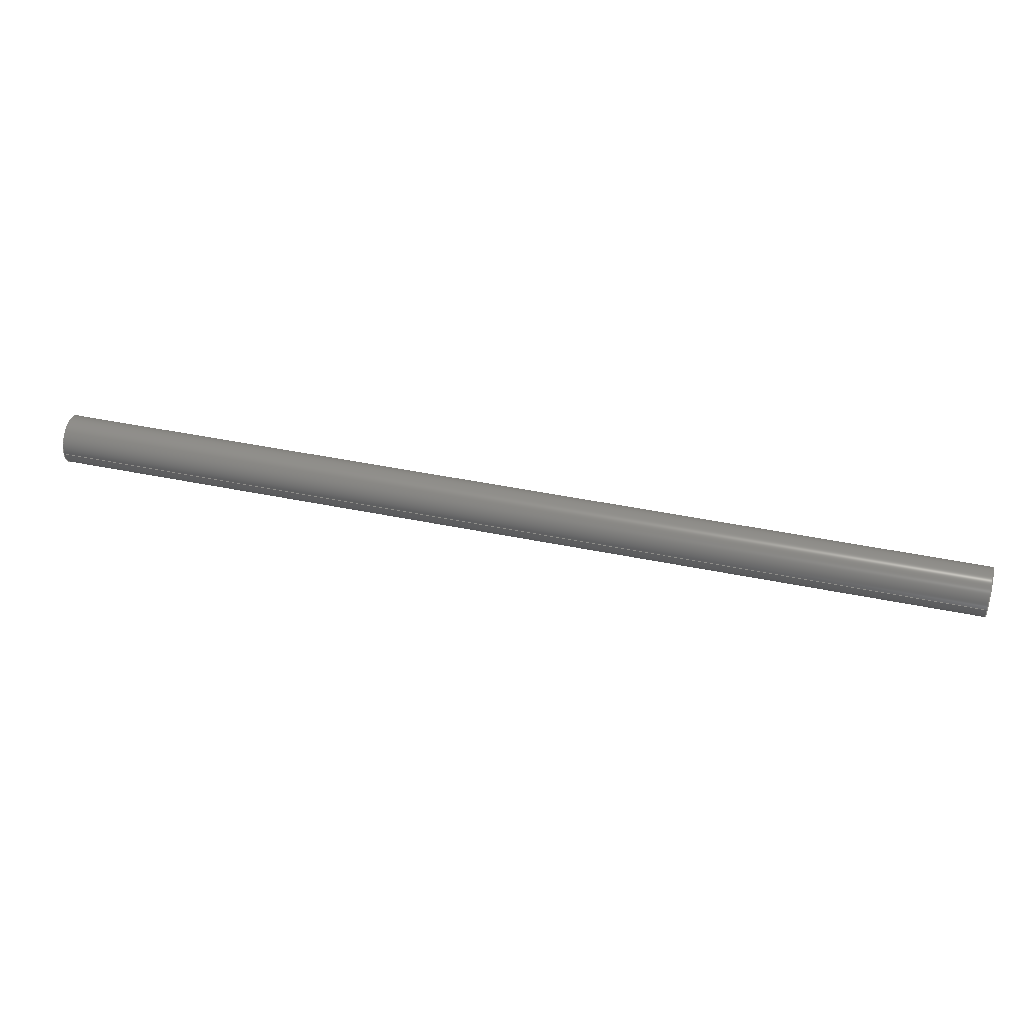
<metadata>
{"format":"iges","ext":"igs","renderer":"f3d","projection":"perspective","resolution":1024,"background":"white","views":[{"elev":43.8,"azim":51.3,"up":"+Z"}]}
</metadata>
<code>
 PTC IGES file: yxzhc-tangan-d50_2_1igs
1H,,1H;,20HYXZHC-TANGAN-D50_2_1,24Hyxzhc-tangan-d50_2_1igs,
49HPro/ENGINEER by Parametric Technology Corporation,7H2008070,32,38,7,
38,15,20HYXZHC-TANGAN-D50_2_1,1,2,2HMM,32768,0.5,15H2.014e+07,
0.0968,968.1,8Hpizibing,7HUnknown,10,0,15H2.014e+07;
     314       1       1       1       0       0       0       001000200
     314       0       4       1       0                   COLOR       1
     314       2       1       1       0       0       0       001000200
     314       0       1       1       0                   COLOR       2
     314       3       1       1       0       0       0       001000200
     314       0       1       1       0                   COLOR       3
     314       4       1       1       0       0       0       001000200
     314       0       1       1       0                   COLOR       4
     314       5       1       1       0       0       0       001000200
     314       0       8       1       0                   COLOR       5
     314       6       1       1       0       0       0       001000200
     314       0       8       1       0                   COLOR       6
     314       7       1       1       0       0       0       001000200
     314       0       5       1       0                   COLOR       7
     314       8       1       1       0       0       0       001000200
     314       0       8       1       0                   COLOR       8
     124       9       1       1       0       0       0       001000000
     124       0       0       3       0                   XFORM       1
     100      12       1       1       0       0      17       001010000
     100       0       0       1       0                     ARC       1
     124      13       1       1       0       0       0       001000000
     124       0       0       3       0                   XFORM       2
     100      16       1       1       0       0      21       001010000
     100       0       0       1       0                     ARC       2
     124      17       1       1       0       0       0       001000000
     124       0       0       3       0                   XFORM       3
     100      20       1       1       0       0      25       001010000
     100       0       0       1       0                     ARC       3
     124      21       1       1       0       0       0       001000000
     124       0       0       3       0                   XFORM       4
     100      24       1       1       0       0      29       001010000
     100       0       0       1       0                     ARC       4
     110      25       1       1       0       0       0       001010000
     110       0       0       2       0                    LINE       1
     110      27       1       1       0       0       0       001010000
     110       0       0       2       0                    LINE       2
     124      29       1       1       0       0       0       001000000
     124       0       0       3       0                   XFORM       5
     100      32       1       1       0       0      37       001010000
     100       0       0       1       0                     ARC       5
     124      33       1       1       0       0       0       001000000
     124       0       0       3       0                   XFORM       6
     100      36       1       1       0       0      41       001010000
     100       0       0       1       0                     ARC       6
     124      37       1       1       0       0       0       001000000
     124       0       0       3       0                   XFORM       7
     100      40       1       1       0       0      45       001010000
     100       0       0       1       0                     ARC       7
     124      41       1       1       0       0       0       001000000
     124       0       0       3       0                   XFORM       8
     100      44       1       1       0       0      49       001010000
     100       0       0       1       0                     ARC       8
     110      45       1       1       0       0       0       001010000
     110       0       0       2       0                    LINE       3
     110      47       1       1       0       0       0       001010000
     110       0       0       2       0                    LINE       4
     128      49       1       1       0       0       0       001010000
     128       0       0       9       0                  SPLSRF       1
     124      58       1       1       0       0       0       001000000
     124       0       0       3       0                   XFORM       9
     100      61       1       1       0       0      59       001010000
     100       0       0       1       0                     ARC       9
     124      62       1       1       0       0       0       001000000
     124       0       0       3       0                   XFORM      10
     100      65       1       1       0       0      63       001010000
     100       0       0       1       0                     ARC      10
     102      66       1       1       0       0       0       001010000
     102       0       0       1       0                  CCURVE       1
     126      67       1       1       0       0       0       001010500
     126       0       0      16       0                B_SPLINE       1
     126      83       1       1       0       0       0       001010500
     126       0       0      16       0                B_SPLINE       2
     102      99       1       1       0       0       0       001010500
     102       0       0       1       0                  CCURVE       2
     142     100       1       1       0       0       0       001010500
     142       0       0       1       0                  UV_BND       1
     102     101       1       1       0       0       0       001010000
     102       0       0       1       0                  CCURVE       3
     126     102       1       1       0       0       0       001010500
     126       0       0      16       0                B_SPLINE       3
     126     118       1       1       0       0       0       001010500
     126       0       0      16       0                B_SPLINE       4
     102     134       1       1       0       0       0       001010500
     102       0       0       1       0                  CCURVE       4
     142     135       1       1       0       0       0       001010500
     142       0       0       1       0                  UV_BND       2
     144     136       1       1       0       0       0       000000000
     144       0       0       1       0                 TRM_SRF       1
     110     137       1       1       0       0       0       001010000
     110       0       0       2       0                    LINE       5
     110     139       1       1       0       0       0       001010000
     110       0       0       2       0                    LINE       6
     120     141       1       1       0       0       0       001010000
     120       0       0       1       0                    SREV       1
     110     142       1       1       0       0       0       001010000
     110       0       0       2       0                    LINE       7
     102     144       1       1       0       0       0       001010000
     102       0       0       1       0                  CCURVE       5
     110     145       1       1       0       0       0       001010500
     110       0       0       2       0                    LINE       8
     110     147       1       1       0       0       0       001010500
     110       0       0       2       0                    LINE       9
     110     149       1       1       0       0       0       001010500
     110       0       0       1       0                    LINE      10
     110     150       1       1       0       0       0       001010500
     110       0       0       2       0                    LINE      11
     102     152       1       1       0       0       0       001010500
     102       0       0       1       0                  CCURVE       6
     142     153       1       1       0       0       0       001010500
     142       0       0       1       0                  UV_BND       3
     144     154       1       1       0       0       0       000000000
     144       0       0       1       0                 TRM_SRF       2
     110     155       1       1       0       0       0       001010000
     110       0       0       2       0                    LINE      12
     110     157       1       1       0       0       0       001010000
     110       0       0       2       0                    LINE      13
     120     159       1       1       0       0       0       001010000
     120       0       0       1       0                    SREV       2
     110     160       1       1       0       0       0       001010000
     110       0       0       2       0                    LINE      14
     102     162       1       1       0       0       0       001010000
     102       0       0       1       0                  CCURVE       7
     110     163       1       1       0       0       0       001010500
     110       0       0       2       0                    LINE      15
     110     165       1       1       0       0       0       001010500
     110       0       0       2       0                    LINE      16
     110     167       1       1       0       0       0       001010500
     110       0       0       1       0                    LINE      17
     110     168       1       1       0       0       0       001010500
     110       0       0       2       0                    LINE      18
     102     170       1       1       0       0       0       001010500
     102       0       0       1       0                  CCURVE       8
     142     171       1       1       0       0       0       001010500
     142       0       0       1       0                  UV_BND       4
     144     172       1       1       0       0       0       000000000
     144       0       0       1       0                 TRM_SRF       3
     128     173       1       1       0       0       0       001010000
     128       0       0       9       0                  SPLSRF       2
     102     182       1       1       0       0       0       001010000
     102       0       0       1       0                  CCURVE       9
     126     183       1       1       0       0       0       001010500
     126       0       0      16       0                B_SPLINE       5
     126     199       1       1       0       0       0       001010500
     126       0       0      15       0                B_SPLINE       6
     102     214       1       1       0       0       0       001010500
     102       0       0       1       0                  CCURVE      10
     142     215       1       1       0       0       0       001010500
     142       0       0       1       0                  UV_BND       5
     102     216       1       1       0       0       0       001010000
     102       0       0       1       0                  CCURVE      11
     126     217       1       1       0       0       0       001010500
     126       0       0      16       0                B_SPLINE       7
     126     233       1       1       0       0       0       001010500
     126       0       0      15       0                B_SPLINE       8
     102     248       1       1       0       0       0       001010500
     102       0       0       1       0                  CCURVE      12
     142     249       1       1       0       0       0       001010500
     142       0       0       1       0                  UV_BND       6
     144     250       1       1       0       0       0       000000000
     144       0       0       1       0                 TRM_SRF       4
     110     251       1       1       0       0       0       001010000
     110       0       0       2       0                    LINE      19
     110     253       1       1       0       0       0       001010000
     110       0       0       2       0                    LINE      20
     120     255       1       1       0       0       0       001010000
     120       0       0       1       0                    SREV       3
     110     256       1       1       0       0       0       001010000
     110       0       0       2       0                    LINE      21
     124     258       1       1       0       0       0       001000000
     124       0       0       3       0                   XFORM      11
     100     261       1       1       0       0     169       001010000
     100       0       0       1       0                     ARC      11
     102     262       1       1       0       0       0       001010000
     102       0       0       1       0                  CCURVE      13
     110     263       1       1       0       0       0       001010500
     110       0       0       1       0                    LINE      22
     110     264       1       1       0       0       0       001010500
     110       0       0       2       0                    LINE      23
     110     266       1       1       0       0       0       001010500
     110       0       0       2       0                    LINE      24
     110     268       1       1       0       0       0       001010500
     110       0       0       2       0                    LINE      25
     102     270       1       1       0       0       0       001010500
     102       0       0       1       0                  CCURVE      14
     142     271       1       1       0       0       0       001010500
     142       0       0       1       0                  UV_BND       7
     144     272       1       1       0       0       0       000000000
     144       0       0       1       0                 TRM_SRF       5
     110     273       1       1       0       0       0       001010000
     110       0       0       2       0                    LINE      26
     110     275       1       1       0       0       0       001010000
     110       0       0       2       0                    LINE      27
     120     277       1       1       0       0       0       001010000
     120       0       0       1       0                    SREV       4
     110     278       1       1       0       0       0       001010000
     110       0       0       2       0                    LINE      28
     124     280       1       1       0       0       0       001000000
     124       0       0       3       0                   XFORM      12
     100     283       1       1       0       0     197       001010000
     100       0       0       1       0                     ARC      12
     102     284       1       1       0       0       0       001010000
     102       0       0       1       0                  CCURVE      15
     110     285       1       1       0       0       0       001010500
     110       0       0       1       0                    LINE      29
     110     286       1       1       0       0       0       001010500
     110       0       0       2       0                    LINE      30
     110     288       1       1       0       0       0       001010500
     110       0       0       2       0                    LINE      31
     110     290       1       1       0       0       0       001010500
     110       0       0       2       0                    LINE      32
     102     292       1       1       0       0       0       001010500
     102       0       0       1       0                  CCURVE      16
     142     293       1       1       0       0       0       001010500
     142       0       0       1       0                  UV_BND       8
     144     294       1       1       0       0       0       000000000
     144       0       0       1       0                 TRM_SRF       6
314,1.1D0,1.2D0,1D2;                                                   1
314,1.1D1,1.1D1,1.1D1;                                                 3
314,3.92D1,1.2D0,1.2D0;                                                5
314,4.1D1,0D0,2.2D1;                                                   7
314,8.784D1,9.49D1,1D2;                                                9
314,9.6D1,9.6D1,9.6D1;                                                11
314,9.8D1,6.27D1,0D0;                                                 13
314,1D2,1D2,9.49D1;                                                   15
124,-6.112D-1,0D0,7.915D-1,8.513D2,        17
7.915D-1,0D0,6.112D-1,1.466D3,0D0,         17
1D0,0D0,1.654D3;                                                      17
100,0D0,0D0,0D0,2.5D1,0D0,-2.5D1,0D0;                                 19
124,6.112D-1,0D0,7.915D-1,8.513D2,         21
-7.915D-1,0D0,6.112D-1,1.466D3,0D0,        21
-1D0,0D0,1.654D3;                                                     21
100,0D0,0D0,0D0,2.5D1,0D0,-2.5D1,0D0;                                 23
124,6.112D-1,0D0,7.915D-1,8.513D2,         25
-7.915D-1,0D0,6.112D-1,1.466D3,0D0,        25
-1D0,0D0,1.654D3;                                                     25
100,0D0,0D0,0D0,2.25D1,0D0,-2.25D1,0D0;                               27
124,-6.112D-1,0D0,7.915D-1,8.513D2,        29
7.915D-1,0D0,6.112D-1,1.466D3,0D0,         29
1D0,0D0,1.654D3;                                                      29
100,0D0,0D0,0D0,2.25D1,0D0,-2.25D1,0D0;                               31
110,1.023D2,8.564D2,1.654D3,8.665D2,       33
1.447D3,1.654D3;                                             33
110,7.179D1,8.96D2,1.654D3,8.36D2,       35
1.486D3,1.654D3;                                             35
124,6.112D-1,0D0,-7.915D-1,8.707D1,        37
-7.915D-1,0D0,-6.112D-1,8.762D2,0D0,       37
1D0,0D0,1.654D3;                                                      37
100,0D0,0D0,0D0,2.5D1,0D0,-2.5D1,0D0;                                 39
124,-6.112D-1,0D0,-7.915D-1,8.707D1,       41
7.915D-1,0D0,-6.112D-1,8.762D2,0D0,        41
-1D0,0D0,1.654D3;                                                     41
100,0D0,0D0,0D0,2.5D1,0D0,-2.5D1,0D0;                                 43
124,6.112D-1,0D0,7.915D-1,8.707D1,         45
-7.915D-1,0D0,6.112D-1,8.762D2,0D0,        45
-1D0,0D0,1.654D3;                                                     45
100,0D0,0D0,0D0,2.25D1,0D0,-2.25D1,0D0;                               47
124,-6.112D-1,0D0,7.915D-1,8.707D1,        49
7.915D-1,0D0,6.112D-1,8.762D2,0D0,         49
1D0,0D0,1.654D3;                                                      49
100,0D0,0D0,0D0,2.25D1,0D0,-2.25D1,0D0;                               51
110,1.008D2,8.584D2,1.654D3,8.65D2,       53
1.449D3,1.654D3;                                             53
110,7.331D1,8.94D2,1.654D3,8.375D2,       55
1.484D3,1.654D3;                                             55
128,1,1,1,1,0,0,1,0,0,-2.616D1,-2.616D1,            57
2.616D1,2.616D1,-2.616D1,                  57
-2.616D1,2.616D1,2.616D1,1D0,1D0,1D0,      57
1D0,8.672D2,1.446D3,1.68D3,               57
8.353D2,1.487D3,1.68D3,                   57
8.672D2,1.446D3,1.628D3,                   57
8.353D2,1.487D3,1.628D3,                   57
-2.616D1,2.616D1,-2.616D1,                 57
2.616D1;                                                     57
124,6.112D-1,0D0,-7.915D-1,8.513D2,        59
-7.915D-1,0D0,-6.112D-1,1.466D3,0D0,       59
1D0,0D0,1.654D3;                                                      59
100,0D0,0D0,0D0,2.5D1,0D0,-2.5D1,0D0;                                 61
124,-6.112D-1,0D0,-7.915D-1,8.513D2,       63
7.915D-1,0D0,-6.112D-1,1.466D3,0D0,        63
-1D0,0D0,1.654D3;                                                     63
100,0D0,0D0,0D0,2.5D1,0D0,-2.5D1,0D0;                                 65
102,2,61,65;                                                          67
126,14,3,0,0,1,0,0D0,0D0,0D0,0D0,8.385D-2,                   69
1.681D-1,2.522D-1,3.354D-1,                69
4.184D-1,5.012D-1,5.841D-1,                69
6.671D-1,7.498D-1,8.33D-1,                69
9.165D-1,1D0,1D0,1D0,1D0,1D0,1D0,1D0,1D0,1D0,1D0,1D0,        69
1D0,1D0,1D0,1D0,1D0,1D0,1D0,1D0,-2.5D1,-2.381D-14,0D0,       69
-2.501D1,-2.197D0,0D0,-2.441D1,            69
-6.596D0,0D0,-2.185D1,-1.274D1,0D0,        69
-1.777D1,-1.799D1,0D0,-1.25D1,            69
-2.198D1,0D0,-6.414D0,-2.446D1,0D0,        69
1.012D-1,-2.528D1,0D0,6.608D0,             69
-2.441D1,0D0,1.267D1,-2.188D1,0D0,         69
1.788D1,-1.788D1,0D0,2.189D1,              69
-1.266D1,0D0,2.442D1,-6.559D0,0D0,         69
2.501D1,-2.189D0,0D0,2.5D1,2.382D-14,      69
0D0,0D0,1D0,0D0,0D0,1D0;                                              69
126,14,3,0,0,1,0,0D0,0D0,0D0,0D0,8.385D-2,                   71
1.681D-1,2.522D-1,3.354D-1,                71
4.184D-1,5.012D-1,5.841D-1,                71
6.671D-1,7.498D-1,8.33D-1,                71
9.165D-1,1D0,1D0,1D0,1D0,1D0,1D0,1D0,1D0,1D0,1D0,1D0,        71
1D0,1D0,1D0,1D0,1D0,1D0,1D0,1D0,2.5D1,2.382D-14,0D0,         71
2.501D1,2.197D0,0D0,2.441D1,               71
6.596D0,0D0,2.185D1,1.274D1,0D0,           71
1.777D1,1.799D1,0D0,1.25D1,               71
2.198D1,0D0,6.414D0,2.446D1,0D0,           71
-1.012D-1,2.528D1,0D0,-6.608D0,            71
2.441D1,0D0,-1.267D1,2.188D1,0D0,          71
-1.788D1,1.788D1,0D0,-2.189D1,             71
1.266D1,0D0,-2.442D1,6.559D0,0D0,          71
-2.501D1,2.189D0,0D0,-2.5D1,                        71
-2.381D-14,0D0,0D0,1D0,0D0,0D0,1D0;                          71
102,2,69,71;                                                          73
142,0,57,73,67,1;                                                     75
102,2,27,31;                                                          77
126,14,3,0,0,1,0,0D0,0D0,0D0,0D0,8.385D-2,                   79
1.681D-1,2.522D-1,3.354D-1,                79
4.184D-1,5.012D-1,5.841D-1,                79
6.671D-1,7.498D-1,8.33D-1,                79
9.165D-1,1D0,1D0,1D0,1D0,1D0,1D0,1D0,1D0,1D0,1D0,1D0,        79
1D0,1D0,1D0,1D0,1D0,1D0,1D0,1D0,-2.25D1,-1.281D-14,0D0,      79
-2.251D1,1.977D0,0D0,-2.197D1,             79
5.936D0,0D0,-1.966D1,1.147D1,0D0,          79
-1.6D1,1.619D1,0D0,-1.125D1,             79
1.978D1,0D0,-5.772D0,2.201D1,0D0,          79
9.109D-2,2.276D1,0D0,5.947D0,              79
2.196D1,0D0,1.14D1,1.969D1,0D0,           79
1.609D1,1.609D1,0D0,1.97D1,               79
1.14D1,0D0,2.198D1,5.903D0,0D0,           79
2.251D1,1.97D0,0D0,2.25D1,                         79
-1.483D-14,0D0,0D0,1D0,0D0,0D0,1D0;                          79
126,14,3,0,0,1,0,0D0,0D0,0D0,0D0,8.385D-2,                   81
1.681D-1,2.522D-1,3.354D-1,                81
4.184D-1,5.012D-1,5.841D-1,                81
6.671D-1,7.498D-1,8.33D-1,                81
9.165D-1,1D0,1D0,1D0,1D0,1D0,1D0,1D0,1D0,1D0,1D0,1D0,        81
1D0,1D0,1D0,1D0,1D0,1D0,1D0,1D0,2.25D1,-1.483D-14,0D0,       81
2.251D1,-1.977D0,0D0,2.197D1,              81
-5.936D0,0D0,1.966D1,-1.147D1,0D0,         81
1.6D1,-1.619D1,0D0,1.125D1,              81
-1.978D1,0D0,5.772D0,-2.201D1,0D0,         81
-9.109D-2,-2.276D1,0D0,-5.947D0,           81
-2.196D1,0D0,-1.14D1,-1.969D1,0D0,        81
-1.609D1,-1.609D1,0D0,-1.97D1,            81
-1.14D1,0D0,-2.198D1,-5.903D0,0D0,        81
-2.251D1,-1.97D0,0D0,-2.25D1,                      81
-1.281D-14,0D0,0D0,1D0,0D0,0D0,1D0;                          81
102,2,79,81;                                                          83
142,0,57,83,77,1;                                                     85
144,57,1,1,75,85;                                                     87
110,8.513D2,1.466D3,1.654D3,8.505D2,       89
1.466D3,1.654D3;                                             89
110,8.818D2,1.458D3,1.654D3,8.706D1,       91
8.446D2,1.654D3;                                             91
120,89,91,-6.283D-2,3.204D0;                        93
110,8.665D2,1.447D3,1.654D3,1.023D2,       95
8.564D2,1.654D3;                                             95
102,4,35,19,95,39;                                                    97
110,9.808D-1,3.142D0,0D0,1.923D-2,         99
3.142D0,0D0;                                                 99
110,1.923D-2,3.142D0,0D0,1.923D-2,        101
0D0,0D0;                                                             101
110,1.923D-2,0D0,0D0,9.808D-1,0D0,0D0;             103
110,9.808D-1,0D0,0D0,9.808D-1,                     105
3.142D0,0D0;                                                105
102,4,99,101,103,105;                                                107
142,0,93,107,97,1;                                                   109
144,93,1,0,109;                                                      111
110,8.513D2,1.466D3,1.654D3,8.505D2,      113
1.466D3,1.654D3;                                            113
110,8.513D2,1.498D3,1.654D3,5.65D1,      115
8.842D2,1.654D3;                                            115
120,113,115,-6.283D-2,3.204D0;                     117
110,8.36D2,1.486D3,1.654D3,7.179D1,      119
8.96D2,1.654D3;                                            119
102,4,33,23,119,43;                                                  121
110,9.808D-1,3.142D0,0D0,1.923D-2,        123
3.142D0,0D0;                                                123
110,1.923D-2,3.142D0,0D0,1.923D-2,        125
0D0,0D0;                                                             125
110,1.923D-2,0D0,0D0,9.808D-1,0D0,0D0;             127
110,9.808D-1,0D0,0D0,9.808D-1,                     129
3.142D0,0D0;                                                129
102,4,123,125,127,129;                                               131
142,0,117,131,121,1;                                                 133
144,117,1,0,133;                                                     135
128,1,1,1,1,0,0,1,0,0,-2.616D1,-2.616D1,           137
2.616D1,2.616D1,-2.616D1,                 137
-2.616D1,2.616D1,2.616D1,1D0,1D0,1D0,     137
1D0,1.031D2,8.555D2,1.68D3,              137
7.108D1,8.969D2,1.68D3,                  137
1.031D2,8.555D2,1.628D3,                  137
7.108D1,8.969D2,1.628D3,                  137
-2.616D1,2.616D1,-2.616D1,                137
2.616D1;                                                    137
102,2,39,43;                                                         139
126,14,3,0,0,1,0,0D0,0D0,0D0,0D0,8.355D-2,                  141
1.67D-1,2.502D-1,3.329D-1,               141
4.159D-1,4.988D-1,5.816D-1,               141
6.646D-1,7.478D-1,8.319D-1,               141
9.161D-1,1D0,1D0,1D0,1D0,1D0,1D0,1D0,1D0,1D0,1D0,1D0,       141
1D0,1D0,1D0,1D0,1D0,1D0,1D0,1D0,-2.5D1,0D0,0D0,                      141
-2.501D1,-2.189D0,0D0,-2.442D1,           141
-6.559D0,0D0,-2.189D1,-1.266D1,0D0,       141
-1.788D1,-1.788D1,0D0,-1.267D1,           141
-2.188D1,0D0,-6.608D0,-2.441D1,0D0,       141
-1.012D-1,-2.528D1,0D0,6.414D0,           141
-2.446D1,0D0,1.25D1,-2.198D1,0D0,        141
1.777D1,-1.799D1,0D0,2.185D1,             141
-1.274D1,0D0,2.441D1,-6.596D0,0D0,        141
2.501D1,-2.197D0,0D0,2.5D1,0D0,0D0,0D0,1D0,        141
0D0,0D0,1D0;                                                         141
126,14,3,0,0,1,0,0D0,0D0,0D0,0D0,8.355D-2,                  143
1.67D-1,2.502D-1,3.329D-1,               143
4.159D-1,4.988D-1,5.816D-1,               143
6.646D-1,7.478D-1,8.319D-1,               143
9.161D-1,1D0,1D0,1D0,1D0,1D0,1D0,1D0,1D0,1D0,1D0,1D0,       143
1D0,1D0,1D0,1D0,1D0,1D0,1D0,1D0,2.5D1,0D0,0D0,2.501D1,      143
2.189D0,0D0,2.442D1,6.559D0,0D0,          143
2.189D1,1.266D1,0D0,1.788D1,              143
1.788D1,0D0,1.267D1,2.188D1,0D0,          143
6.608D0,2.441D1,0D0,1.012D-1,             143
2.528D1,0D0,-6.414D0,2.446D1,0D0,         143
-1.25D1,2.198D1,0D0,-1.777D1,            143
1.799D1,0D0,-2.185D1,1.274D1,0D0,         143
-2.441D1,6.596D0,0D0,-2.501D1,            143
2.197D0,0D0,-2.5D1,0D0,0D0,0D0,1D0,0D0,0D0,1D0;             143
102,2,141,143;                                                       145
142,0,137,145,139,1;                                                 147
102,2,47,51;                                                         149
126,14,3,0,0,1,0,0D0,0D0,0D0,0D0,8.355D-2,                  151
1.67D-1,2.502D-1,3.329D-1,               151
4.159D-1,4.988D-1,5.816D-1,               151
6.646D-1,7.478D-1,8.319D-1,               151
9.161D-1,1D0,1D0,1D0,1D0,1D0,1D0,1D0,1D0,1D0,1D0,1D0,       151
1D0,1D0,1D0,1D0,1D0,1D0,1D0,1D0,-2.25D1,0D0,0D0,                     151
-2.251D1,1.97D0,0D0,-2.198D1,            151
5.903D0,0D0,-1.97D1,1.14D1,0D0,         151
-1.609D1,1.609D1,0D0,-1.14D1,            151
1.969D1,0D0,-5.947D0,2.196D1,0D0,         151
-9.109D-2,2.276D1,0D0,5.772D0,            151
2.201D1,0D0,1.125D1,1.978D1,0D0,          151
1.6D1,1.619D1,0D0,1.966D1,              151
1.147D1,0D0,2.197D1,5.936D0,0D0,          151
2.251D1,1.977D0,0D0,2.25D1,0D0,0D0,0D0,1D0,        151
0D0,0D0,1D0;                                                         151
126,14,3,0,0,1,0,0D0,0D0,0D0,0D0,8.355D-2,                  153
1.67D-1,2.502D-1,3.329D-1,               153
4.159D-1,4.988D-1,5.816D-1,               153
6.646D-1,7.478D-1,8.319D-1,               153
9.161D-1,1D0,1D0,1D0,1D0,1D0,1D0,1D0,1D0,1D0,1D0,1D0,       153
1D0,1D0,1D0,1D0,1D0,1D0,1D0,1D0,2.25D1,0D0,0D0,2.251D1,     153
-1.97D0,0D0,2.198D1,-5.903D0,0D0,        153
1.97D1,-1.14D1,0D0,1.609D1,             153
-1.609D1,0D0,1.14D1,-1.969D1,0D0,        153
5.947D0,-2.196D1,0D0,9.109D-2,            153
-2.276D1,0D0,-5.772D0,-2.201D1,0D0,       153
-1.125D1,-1.978D1,0D0,-1.6D1,           153
-1.619D1,0D0,-1.966D1,-1.147D1,0D0,       153
-2.197D1,-5.936D0,0D0,-2.251D1,           153
-1.977D0,0D0,-2.25D1,0D0,0D0,0D0,1D0,0D0,0D0,1D0;           153
102,2,151,153;                                                       155
142,0,137,155,149,1;                                                 157
144,137,1,1,147,157;                                                 159
110,8.513D2,1.466D3,1.654D3,8.505D2,      161
1.466D3,1.654D3;                                            161
110,8.528D2,1.496D3,1.654D3,5.803D1,      163
8.822D2,1.654D3;                                            163
120,161,163,-6.283D-2,3.204D0;                     165
110,8.375D2,1.484D3,1.654D3,7.331D1,      167
8.94D2,1.654D3;                                            167
124,-6.112D-1,0D0,-7.915D-1,8.707D1,      169
7.915D-1,0D0,-6.112D-1,8.762D2,0D0,       169
-1D0,0D0,1.654D3;                                                    169
100,0D0,0D0,0D0,2.25D1,0D0,-2.25D1,0D0;                              171
102,4,167,171,53,27;                                                 173
110,1.923D-2,0D0,0D0,9.808D-1,0D0,0D0;             175
110,9.808D-1,0D0,0D0,9.808D-1,                     177
3.142D0,0D0;                                                177
110,9.808D-1,3.142D0,0D0,1.923D-2,        179
3.142D0,0D0;                                                179
110,1.923D-2,3.142D0,0D0,1.923D-2,        181
0D0,0D0;                                                             181
102,4,175,177,179,181;                                               183
142,0,165,183,173,1;                                                 185
144,165,1,0,185;                                                     187
110,8.513D2,1.466D3,1.654D3,8.505D2,      189
1.466D3,1.654D3;                                            189
110,8.803D2,1.46D3,1.654D3,8.553D1,      191
8.466D2,1.654D3;                                            191
120,189,191,-6.283D-2,3.204D0;                     193
110,8.65D2,1.449D3,1.654D3,1.008D2,      195
8.584D2,1.654D3;                                            195
124,6.112D-1,0D0,-7.915D-1,8.707D1,       197
-7.915D-1,0D0,-6.112D-1,8.762D2,0D0,      197
1D0,0D0,1.654D3;                                                     197
100,0D0,0D0,0D0,2.25D1,0D0,-2.25D1,0D0;                              199
102,4,195,199,55,31;                                                 201
110,1.923D-2,0D0,0D0,9.808D-1,0D0,0D0;             203
110,9.808D-1,0D0,0D0,9.808D-1,                     205
3.142D0,0D0;                                                205
110,9.808D-1,3.142D0,0D0,1.923D-2,        207
3.142D0,0D0;                                                207
110,1.923D-2,3.142D0,0D0,1.923D-2,        209
0D0,0D0;                                                             209
102,4,203,205,207,209;                                               211
142,0,193,211,201,1;                                                 213
144,193,1,0,213;                                                     215
S      1G      4D    216P    294
</code>
